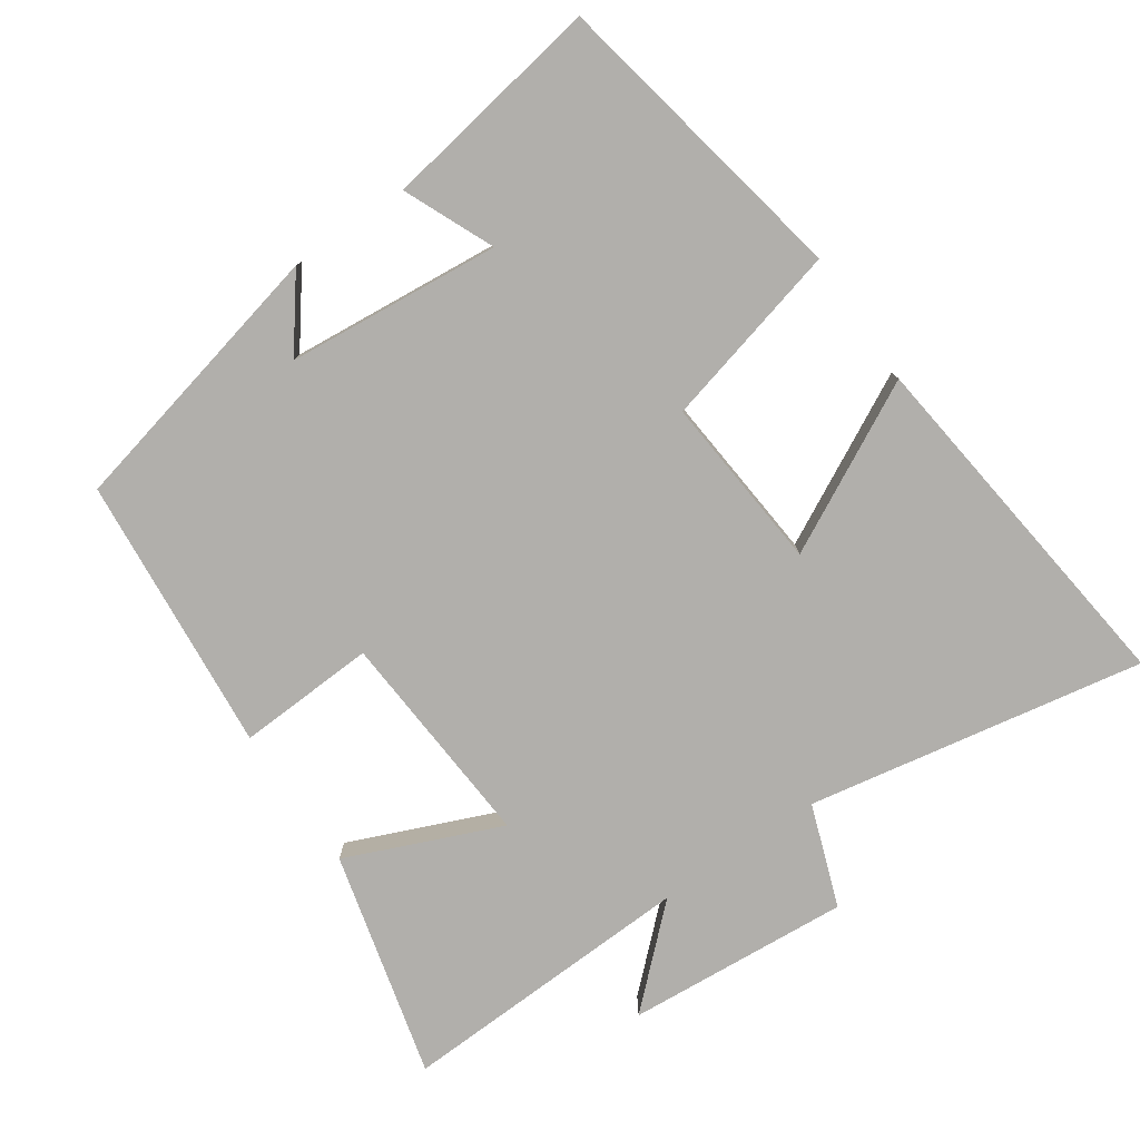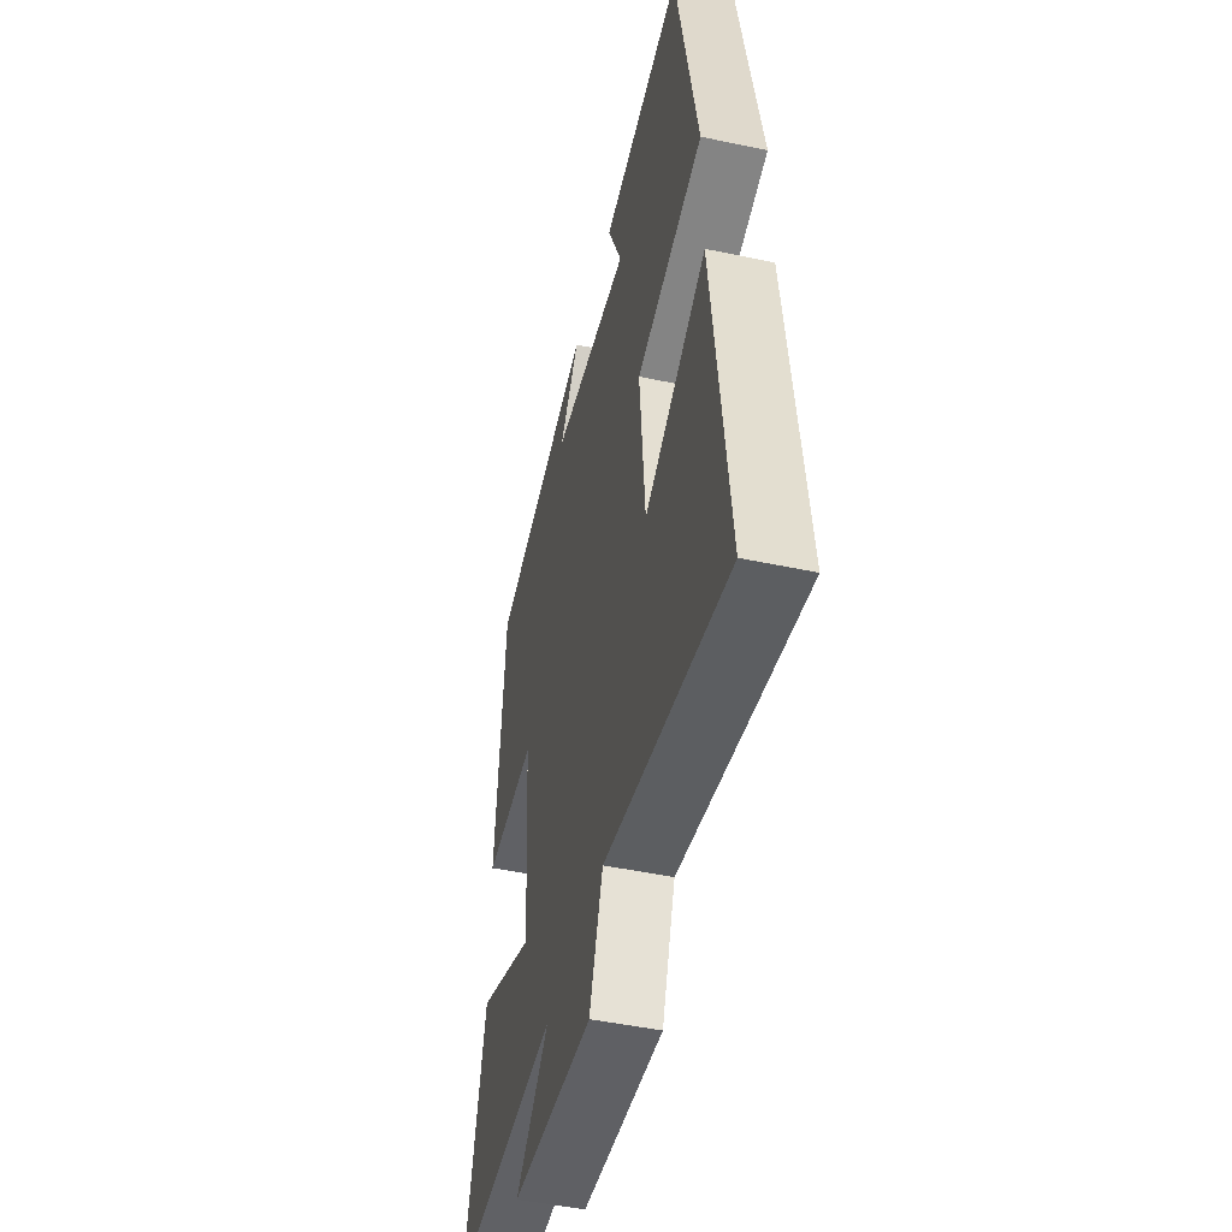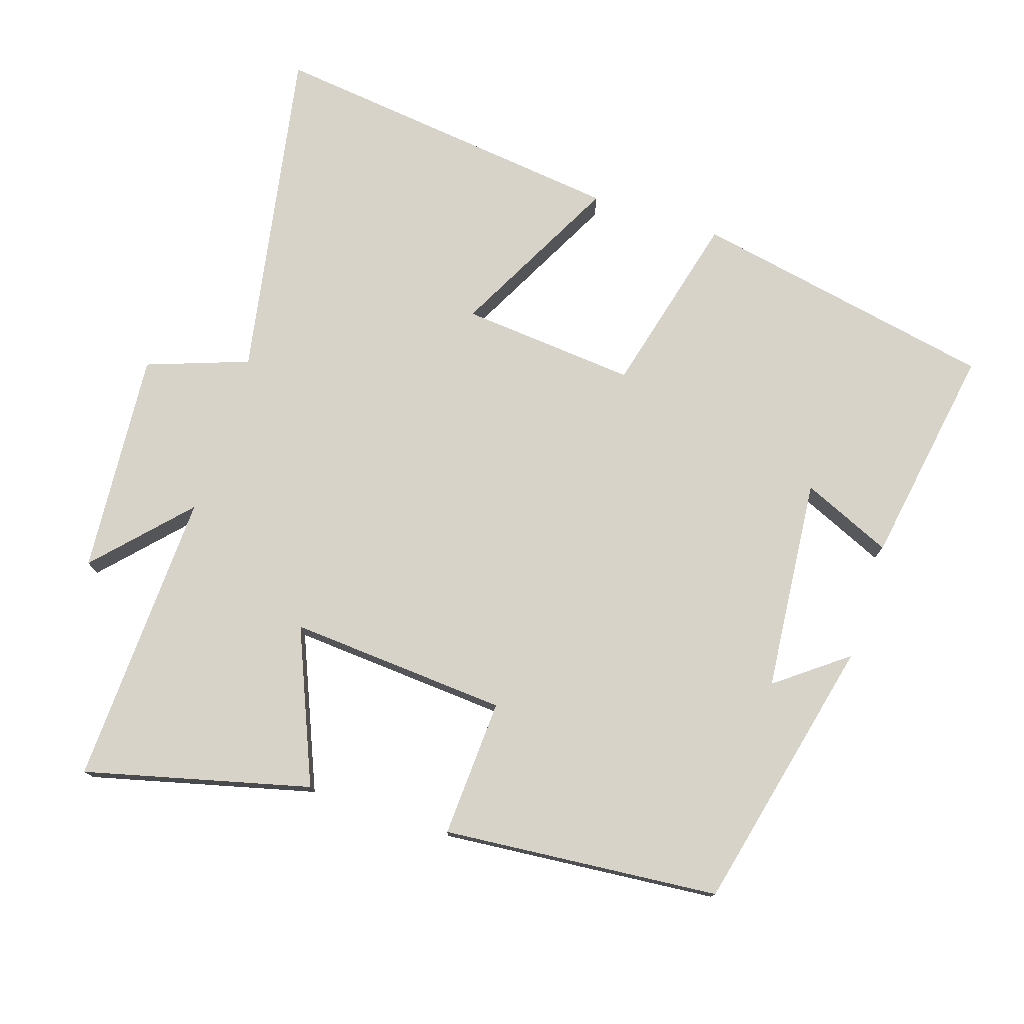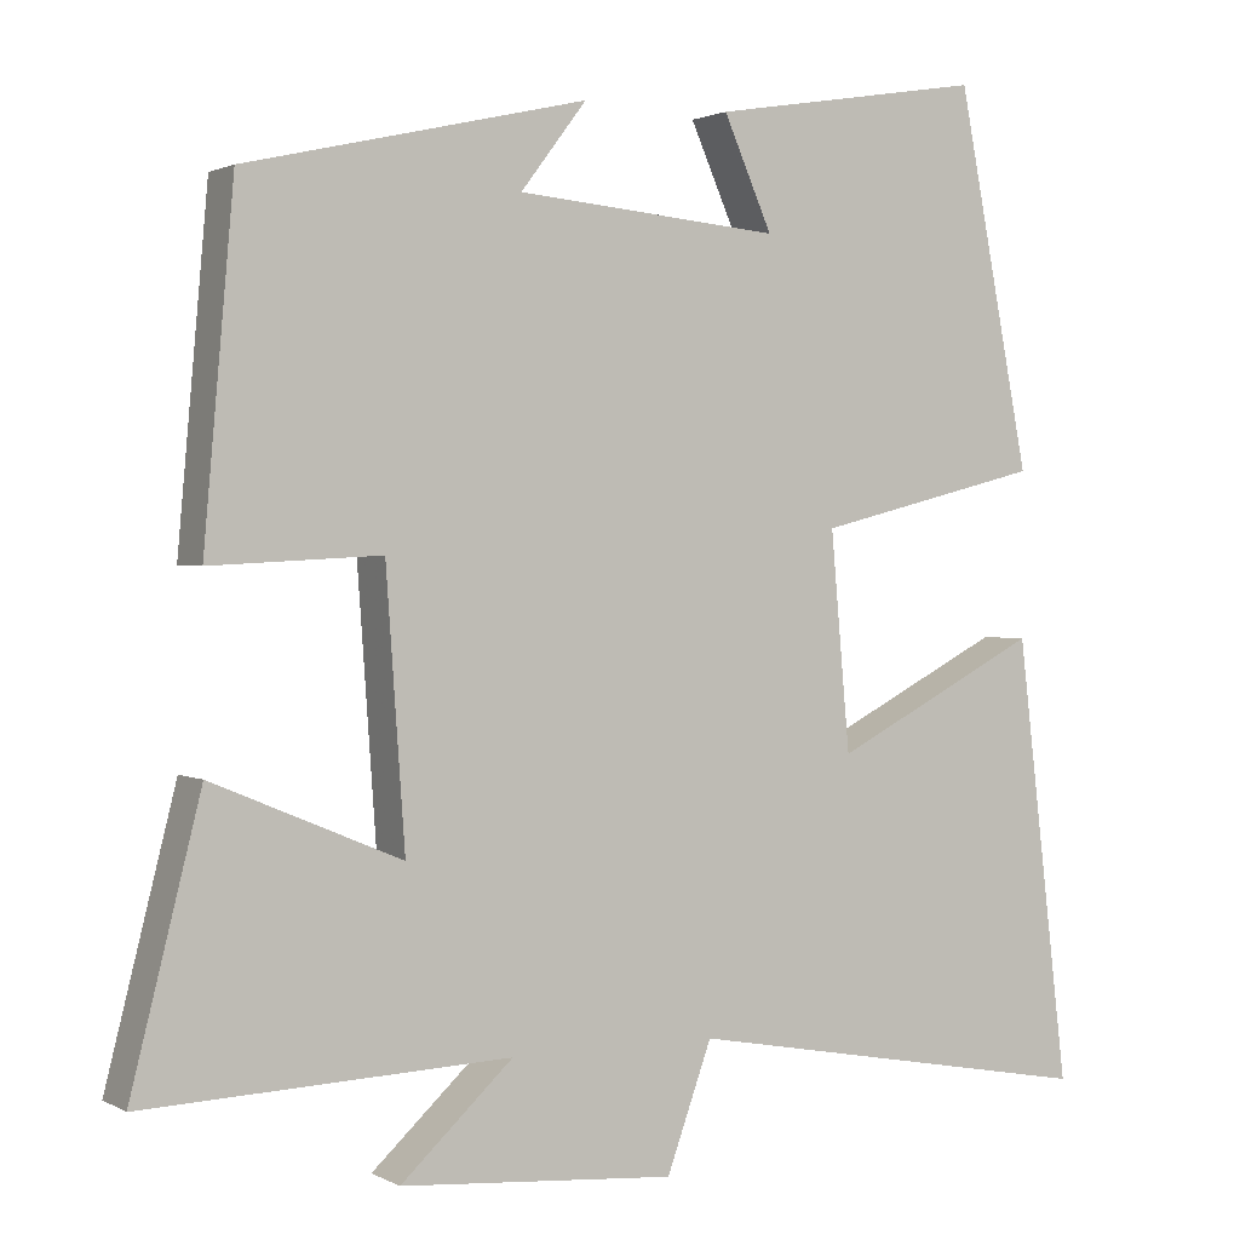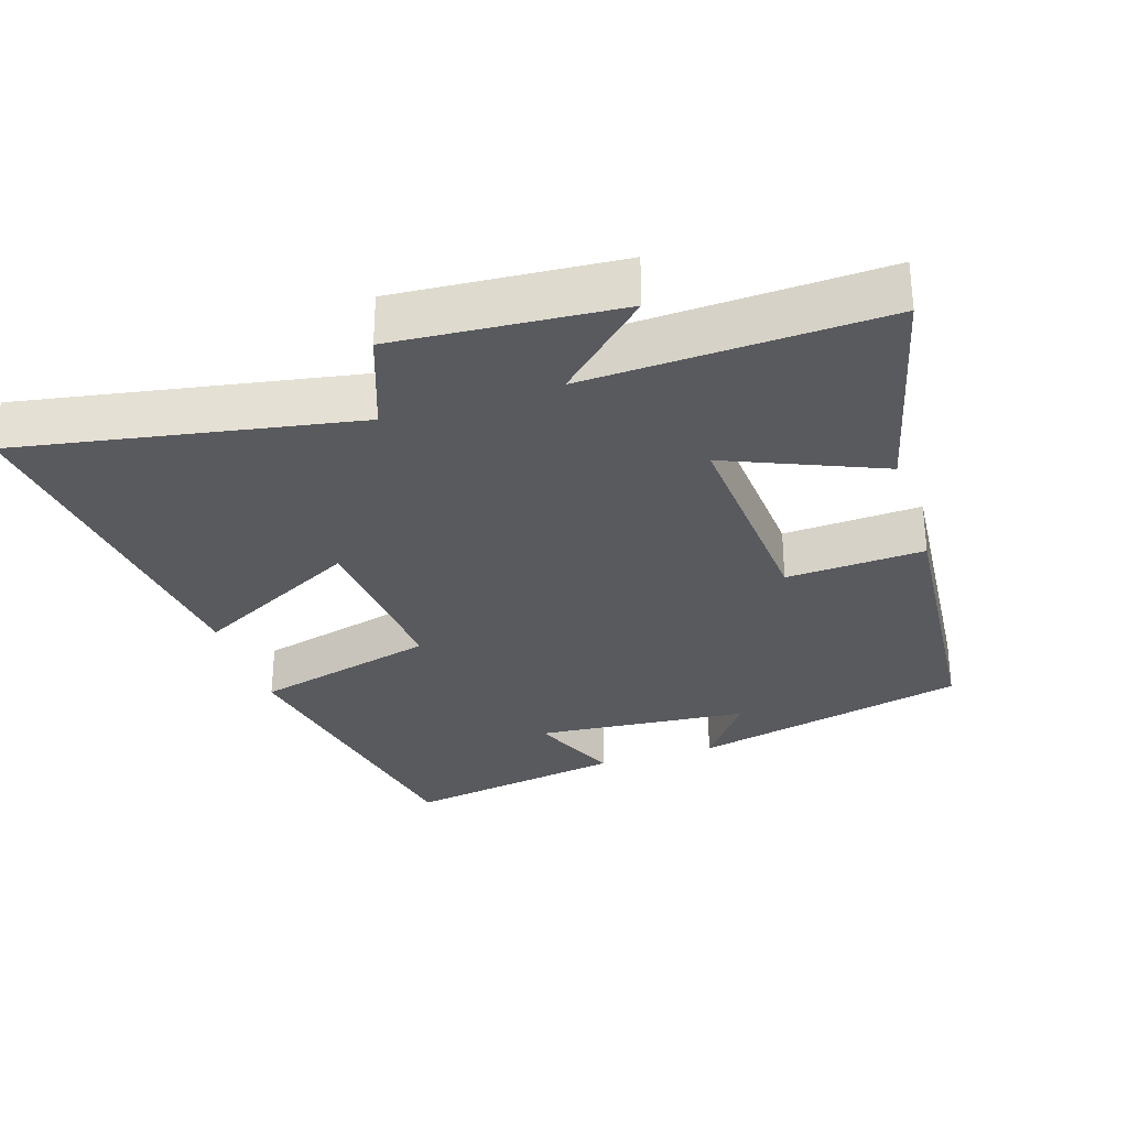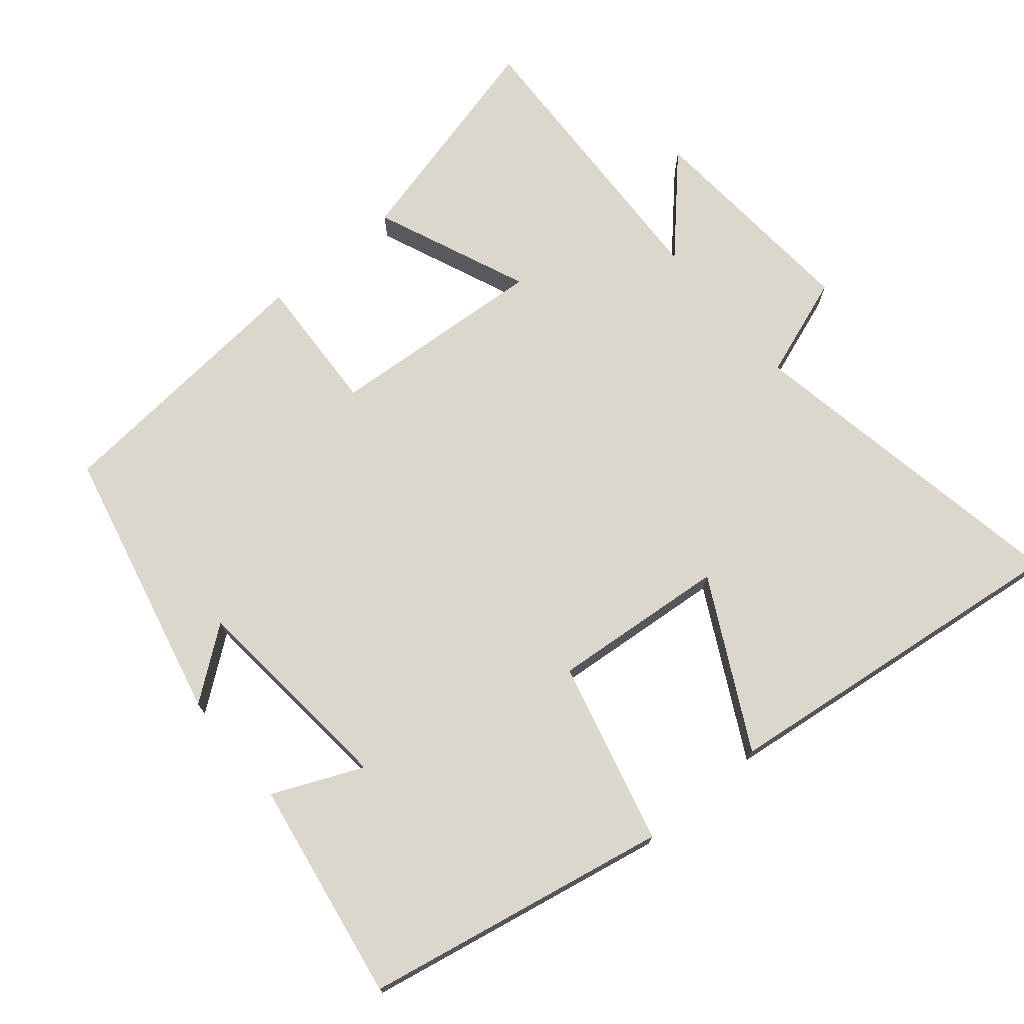
<metadata>
{"format":"obj","ext":"obj","renderer":"f3d","projection":"perspective","resolution":1024,"background":"white","views":[{"elev":-78.3,"azim":34.5,"up":"+Y"},{"elev":-47.3,"azim":76.5,"up":"+Z"},{"elev":76.6,"azim":-72.0,"up":"+Y"},{"elev":1.6,"azim":-29.4,"up":"+Z"},{"elev":-30.8,"azim":-162.1,"up":"+Y"},{"elev":73.2,"azim":50.1,"up":"+Y"}]}
</metadata>
<code>
v -0.465 0.07 0.409
v -0.071 0.07 0.5
v -0.147 0.07 0.4
v 0.157 0.07 0.372
v 0.101 0.07 0.5
v 0.416 0.07 0.552
v 0.5 0.07 0.118
v 0.239 0.07 0.052
v 0.261 0.07 -0.198
v 0.5 0.07 -0.074
v 0.561 0.07 -0.587
v 0.082 0.07 -0.5
v 0.03 0.07 -0.645
v -0.288 0.07 -0.621
v -0.158 0.07 -0.5
v -0.581 0.07 -0.517
v -0.5 0.07 -0.196
v -0.281 0.07 -0.288
v -0.303 0.07 0.024
v -0.5 0.07 0.014
v -0.465 0 0.409
v -0.071 0 0.5
v -0.147 0 0.4
v 0.157 0 0.372
v 0.101 0 0.5
v 0.416 0 0.552
v 0.5 0 0.118
v 0.239 0 0.052
v 0.261 0 -0.198
v 0.5 0 -0.074
v 0.561 0 -0.587
v 0.082 0 -0.5
v 0.03 0 -0.645
v -0.288 0 -0.621
v -0.158 0 -0.5
v -0.581 0 -0.517
v -0.5 0 -0.196
v -0.281 0 -0.288
v -0.303 0 0.024
v -0.5 0 0.014
f 19 20 1
f 15 16 17 18
f 15 18 19
f 12 13 14 15
f 12 15 19
f 9 10 11 12
f 8 9 12 19
f 4 5 6 7
f 3 4 7 8
f 1 2 3
f 1 3 8 19
f 21 40 39
f 38 37 36 35
f 39 38 35
f 35 34 33 32
f 39 35 32
f 32 31 30 29
f 39 32 29 28
f 27 26 25 24
f 28 27 24 23
f 23 22 21
f 39 28 23 21
f 1 21 22 2
f 2 22 23 3
f 3 23 24 4
f 4 24 25 5
f 5 25 26 6
f 6 26 27 7
f 7 27 28 8
f 8 28 29 9
f 9 29 30 10
f 10 30 31 11
f 11 31 32 12
f 12 32 33 13
f 13 33 34 14
f 14 34 35 15
f 15 35 36 16
f 16 36 37 17
f 17 37 38 18
f 18 38 39 19
f 19 39 40 20
f 20 40 21 1

</code>
